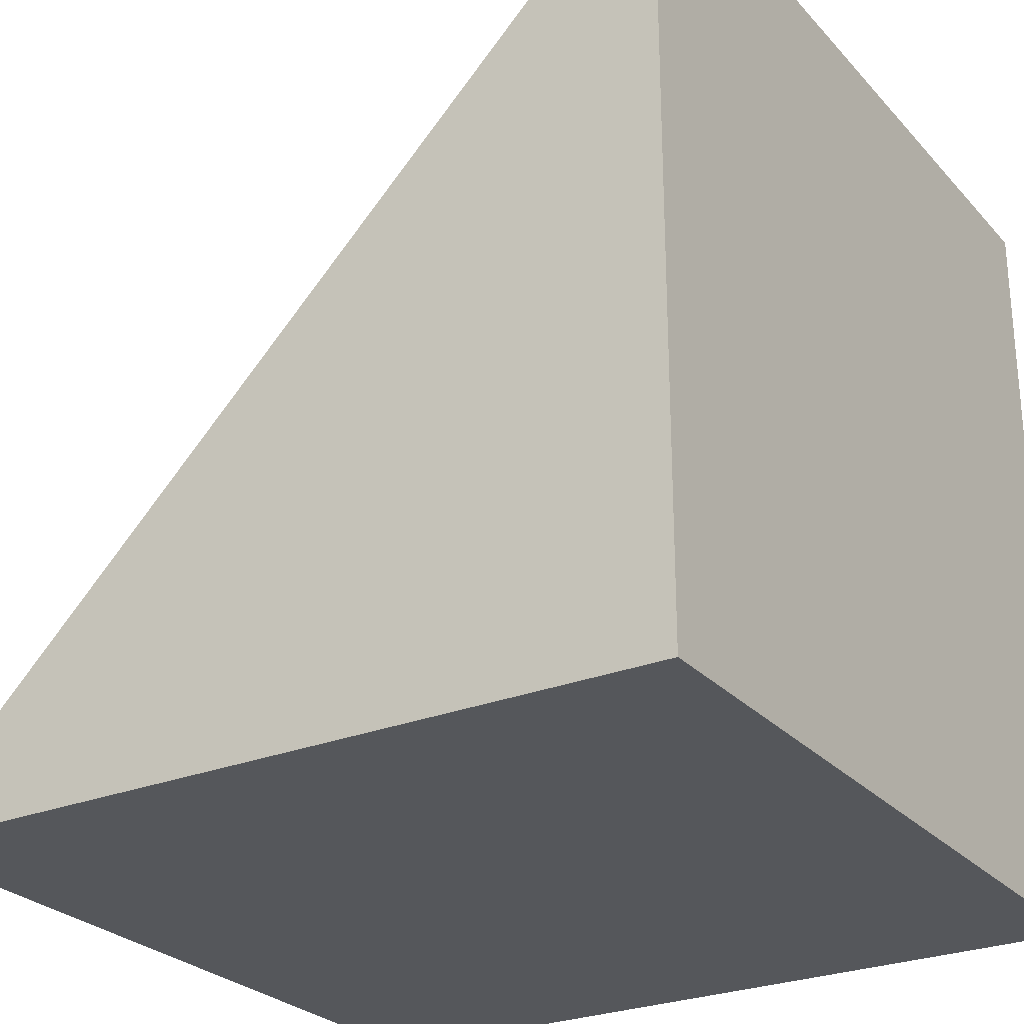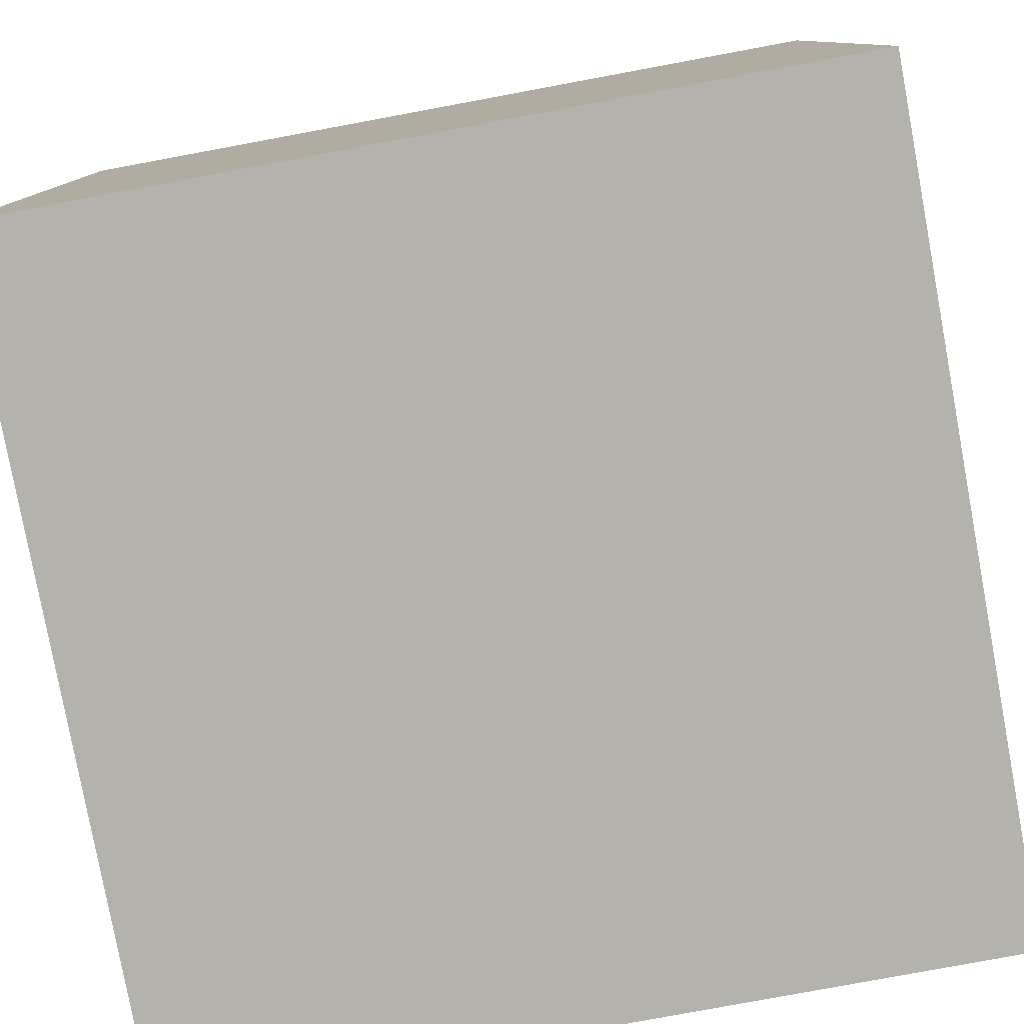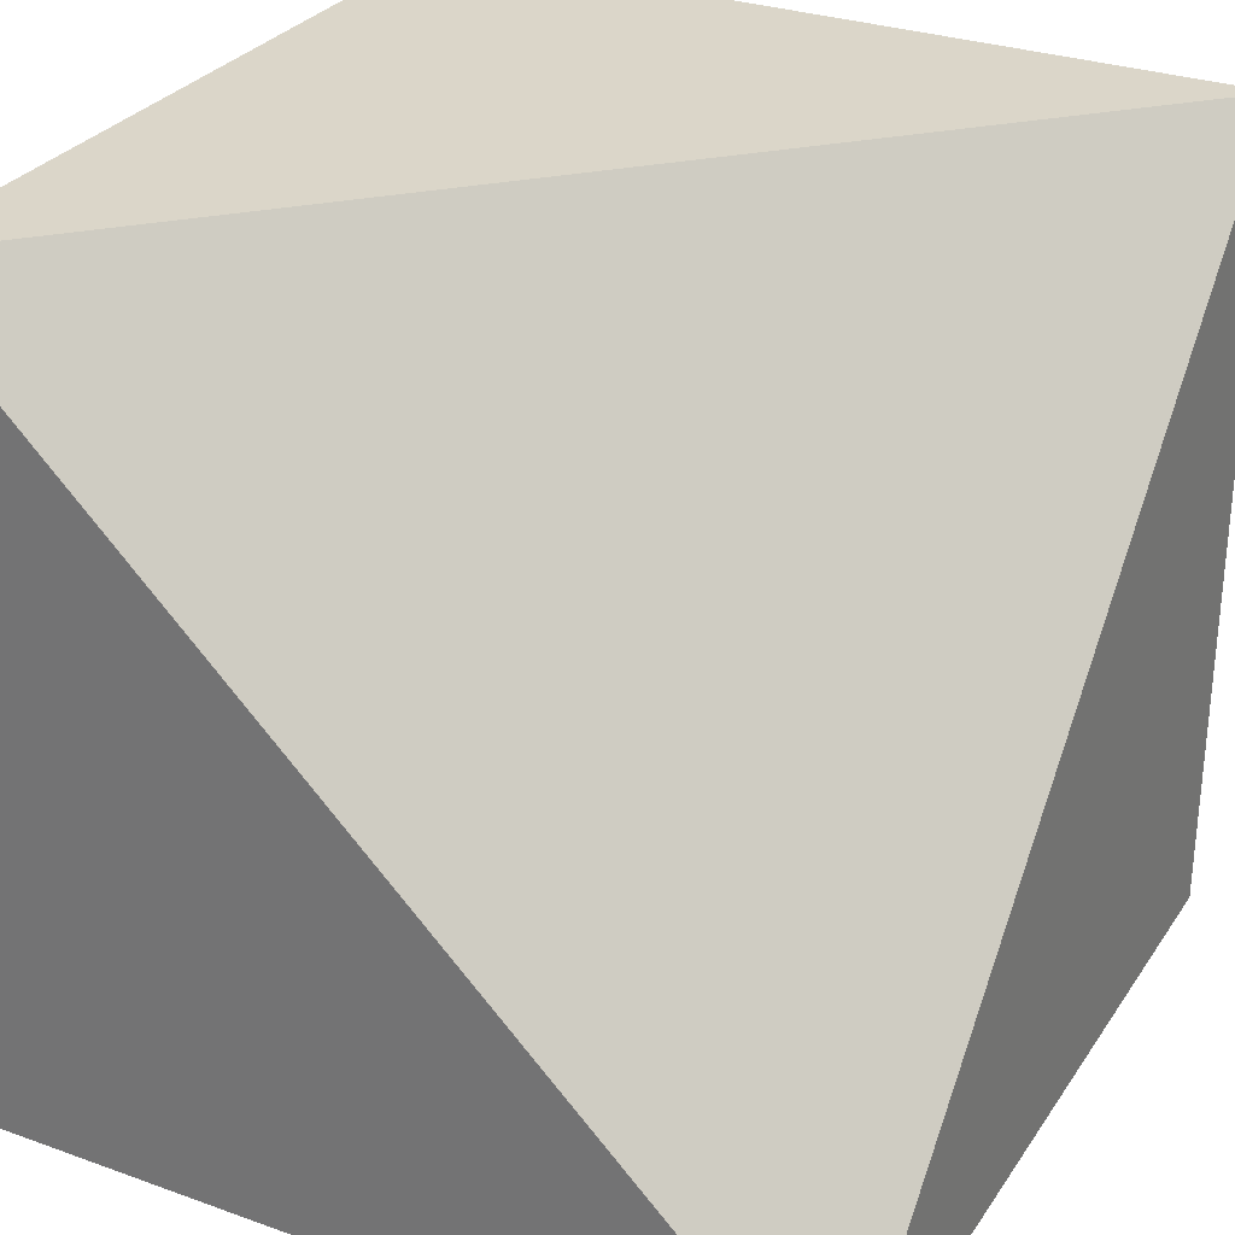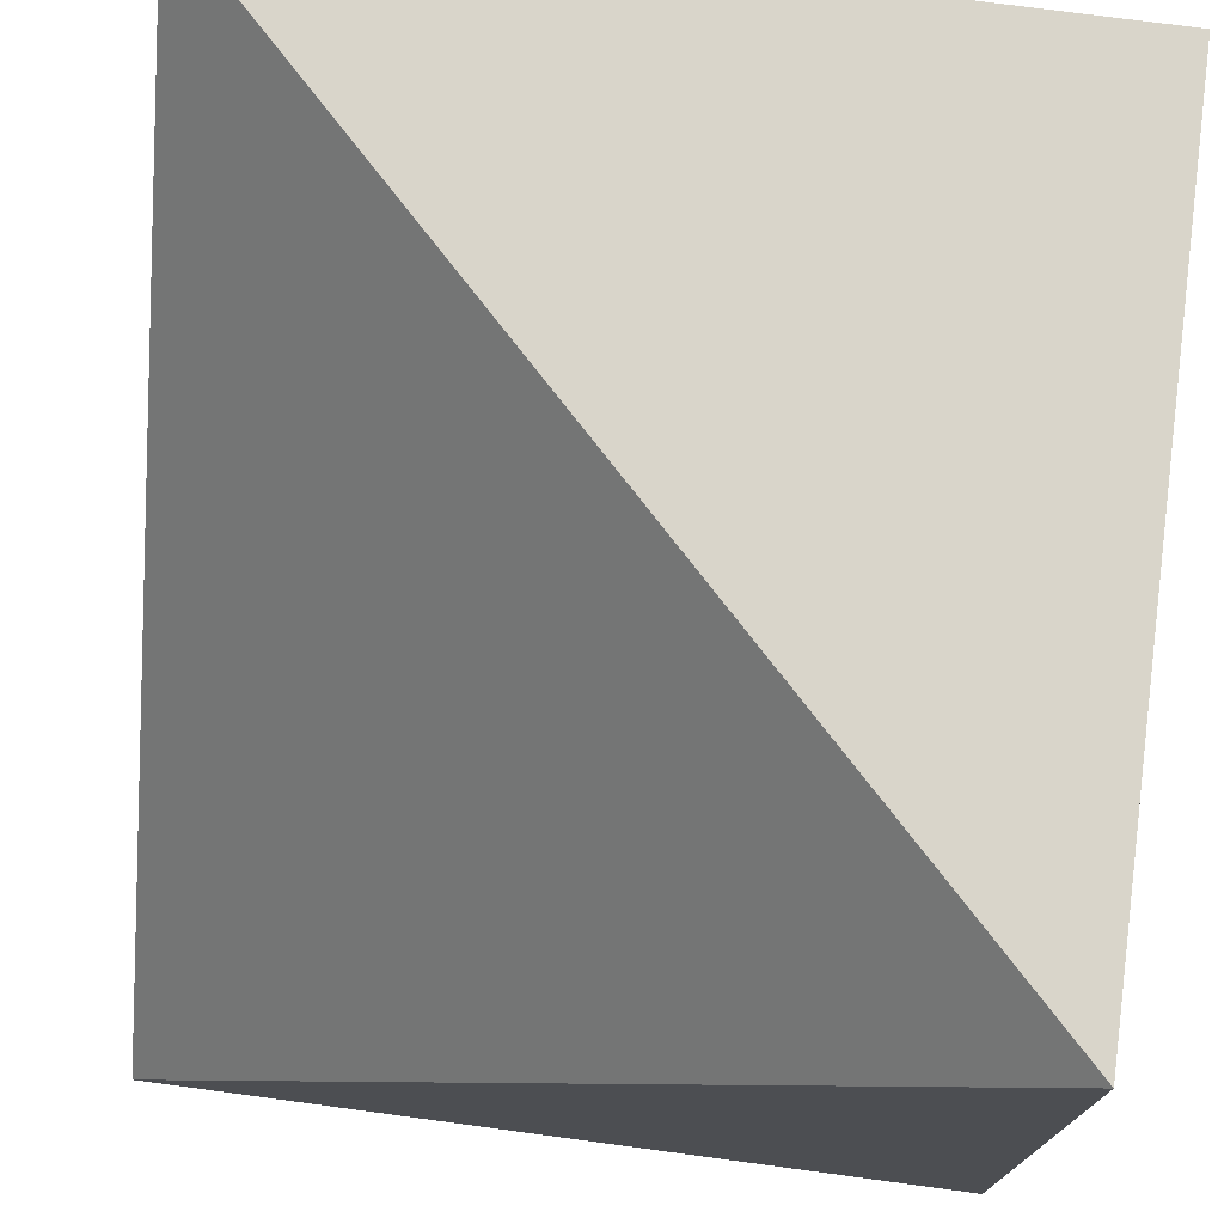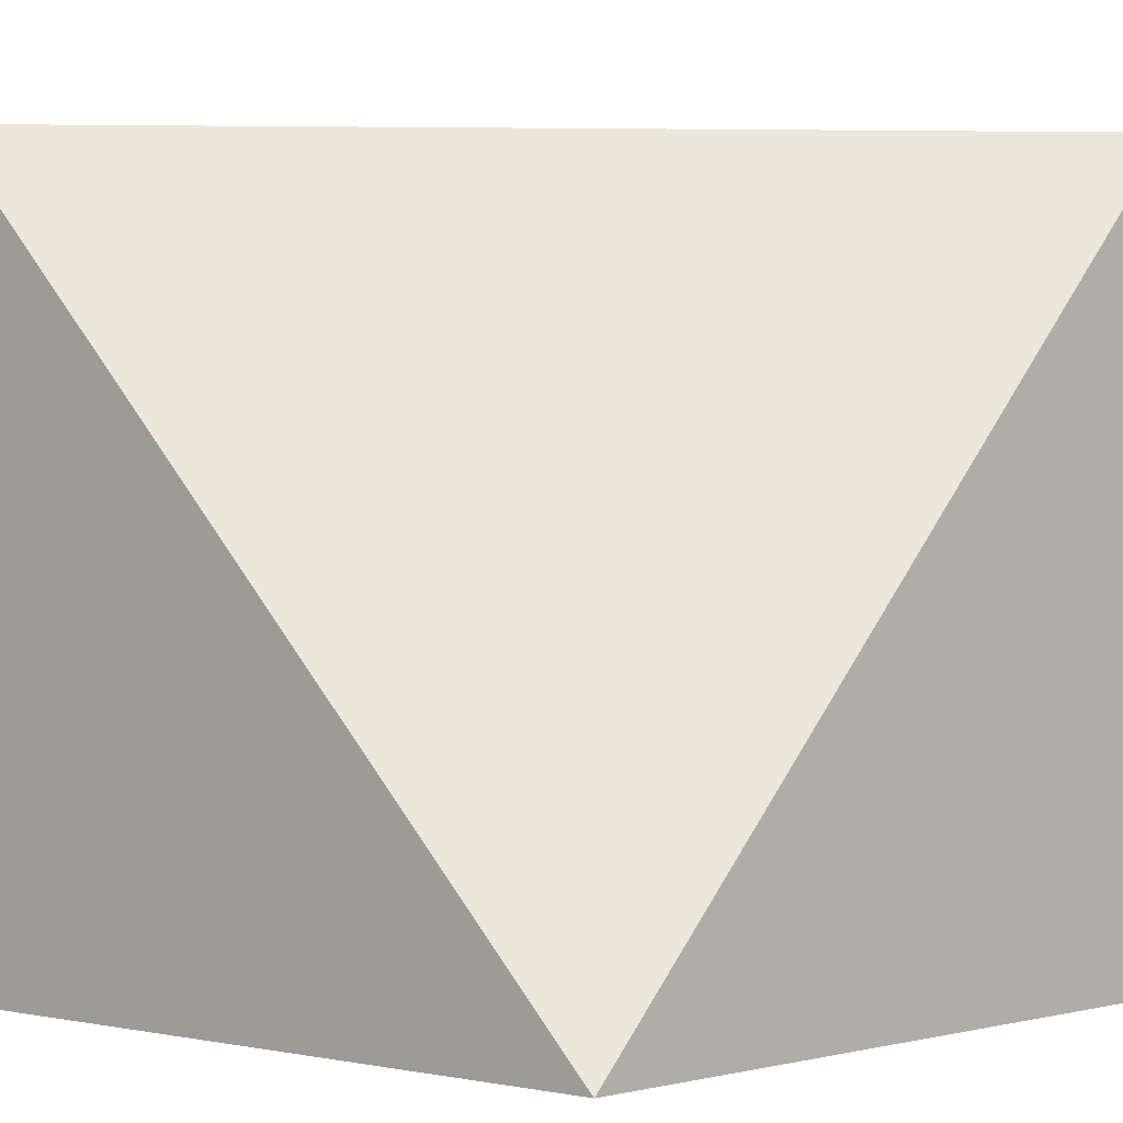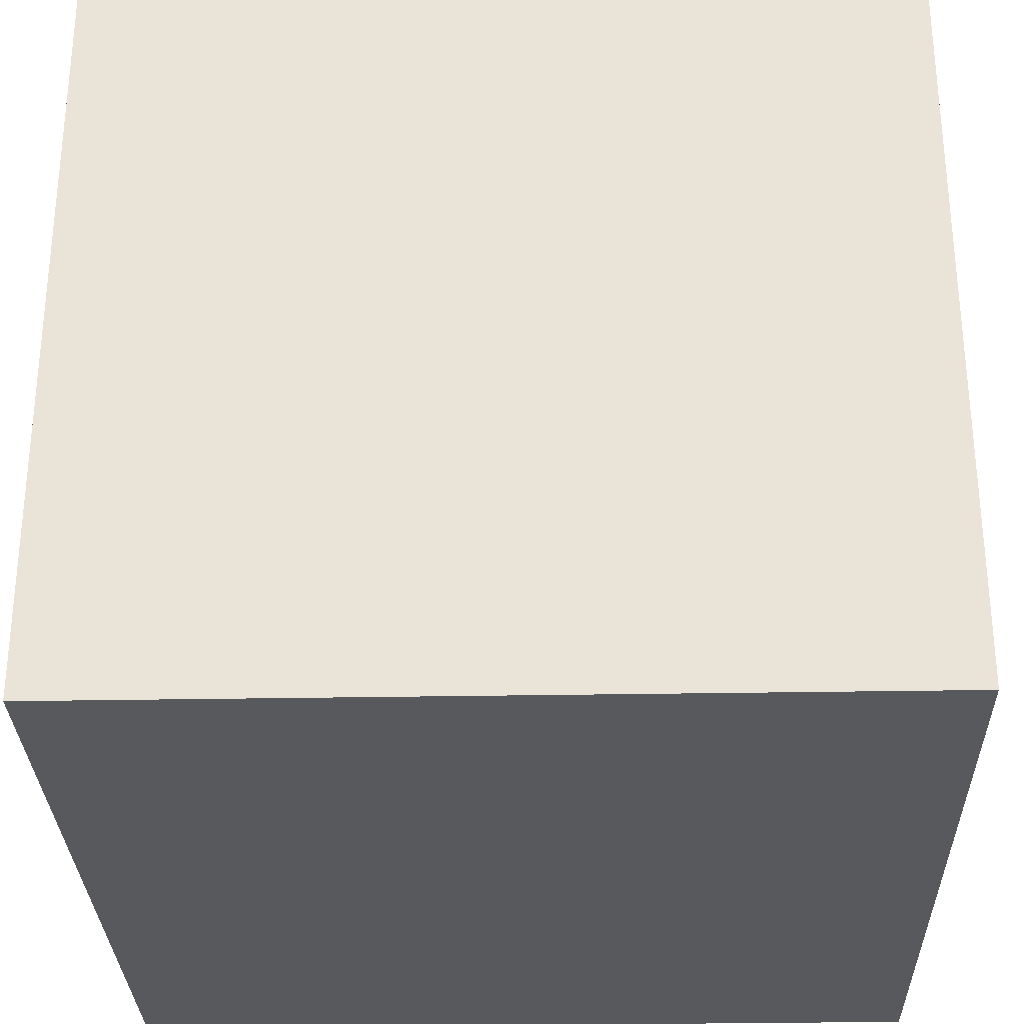
<metadata>
{"format":"obj","ext":"obj","renderer":"f3d","projection":"perspective","resolution":1024,"background":"white","views":[{"elev":-26.7,"azim":-147.8,"up":"+Z"},{"elev":-79.6,"azim":10.5,"up":"+Z"},{"elev":29.7,"azim":27.7,"up":"+Y"},{"elev":74.5,"azim":97.6,"up":"+Y"},{"elev":-1.2,"azim":42.6,"up":"+Y"},{"elev":-29.9,"azim":1.5,"up":"+Z"}]}
</metadata>
<code>
o Cube.002
v -0.5 0.5 0.5
v -0.5 -0.5 -0.5
v -0.5 -0.5 0.5
v -0.5 0.5 -0.5
v 0.5 -0.5 -0.5
v -0.5 -0.5 -0.5
v 0.5 -0.5 0.5
v -0.5 -0.5 -0.5
v 0.5 -0.5 -0.5
v 0.5 -0.5 0.5
v -0.5 0.5 0.5
v -0.5 -0.5 0.5
v -0.5 0.5 0.5
v -0.5 0.5 -0.5
v -0.5 -0.5 -0.5
v -0.5 0.5 -0.5
v 0.5 0.5 -0.5
v 0.5 -0.5 -0.5
v -0.5 0.5 0.5
v 0.5 -0.5 0.5
v 0.5 0.5 -0.5
v -0.5 0.5 0.5
v 0.5 0.5 -0.5
v -0.5 0.5 -0.5
v 0.5 -0.5 0.5
v -0.5 -0.5 0.5
v -0.5 -0.5 -0.5
v 0.5 -0.5 -0.5
v 0.5 0.5 -0.5
v 0.5 -0.5 0.5
f 1 2 3
f 4 5 6
f 7 8 9
f 10 11 12
f 13 14 15
f 16 17 18
f 19 20 21
f 22 23 24
f 25 26 27
f 28 29 30

</code>
